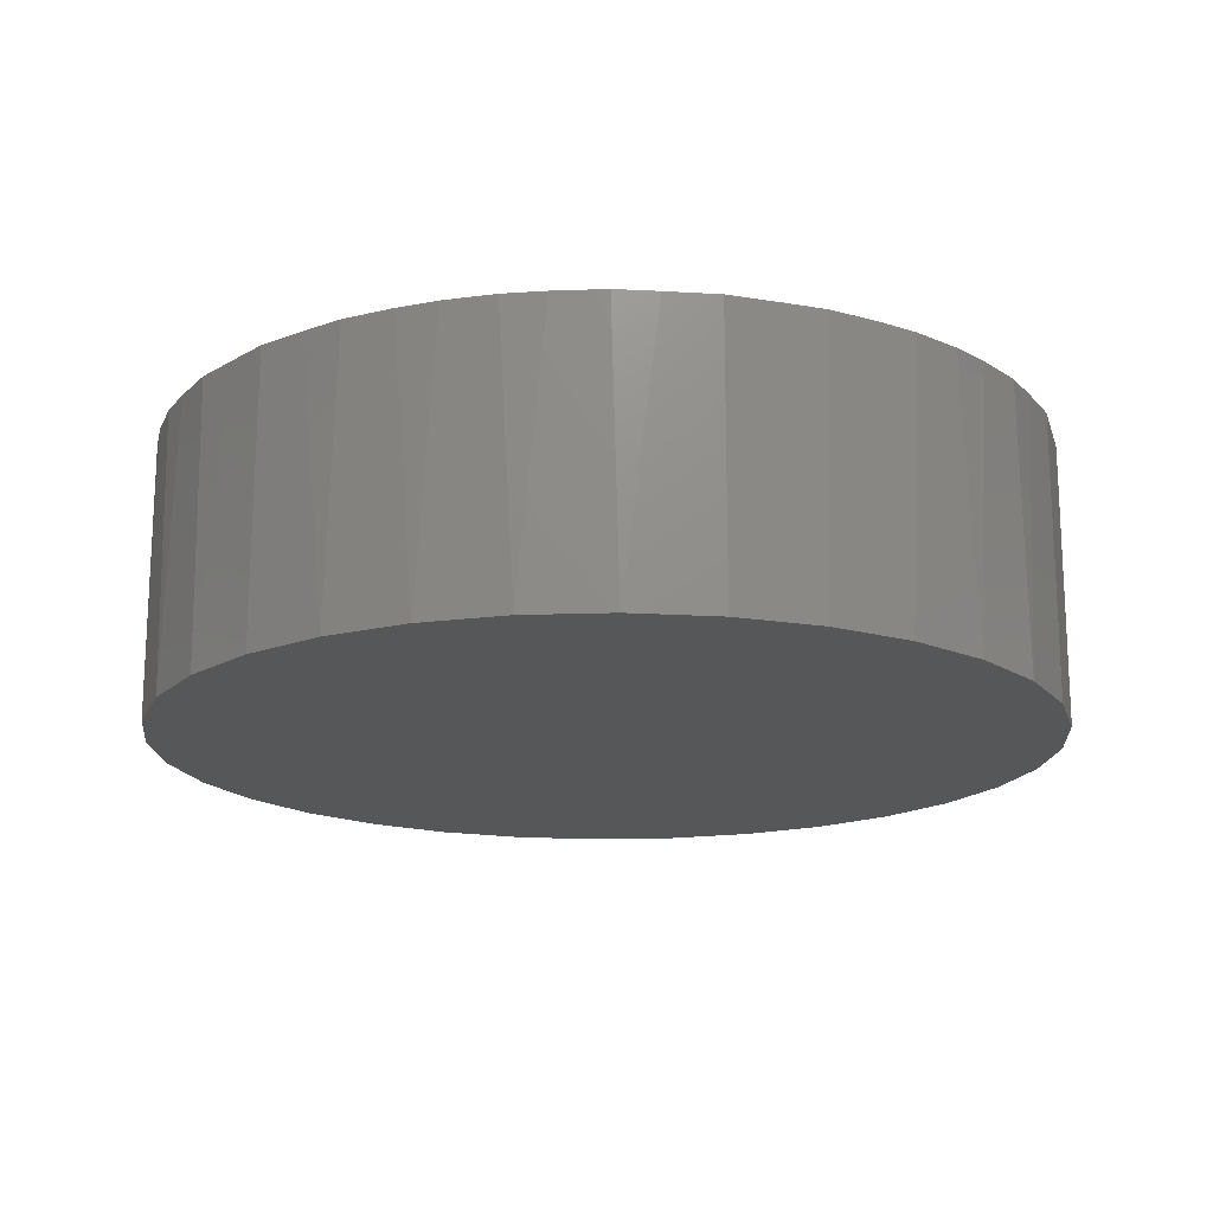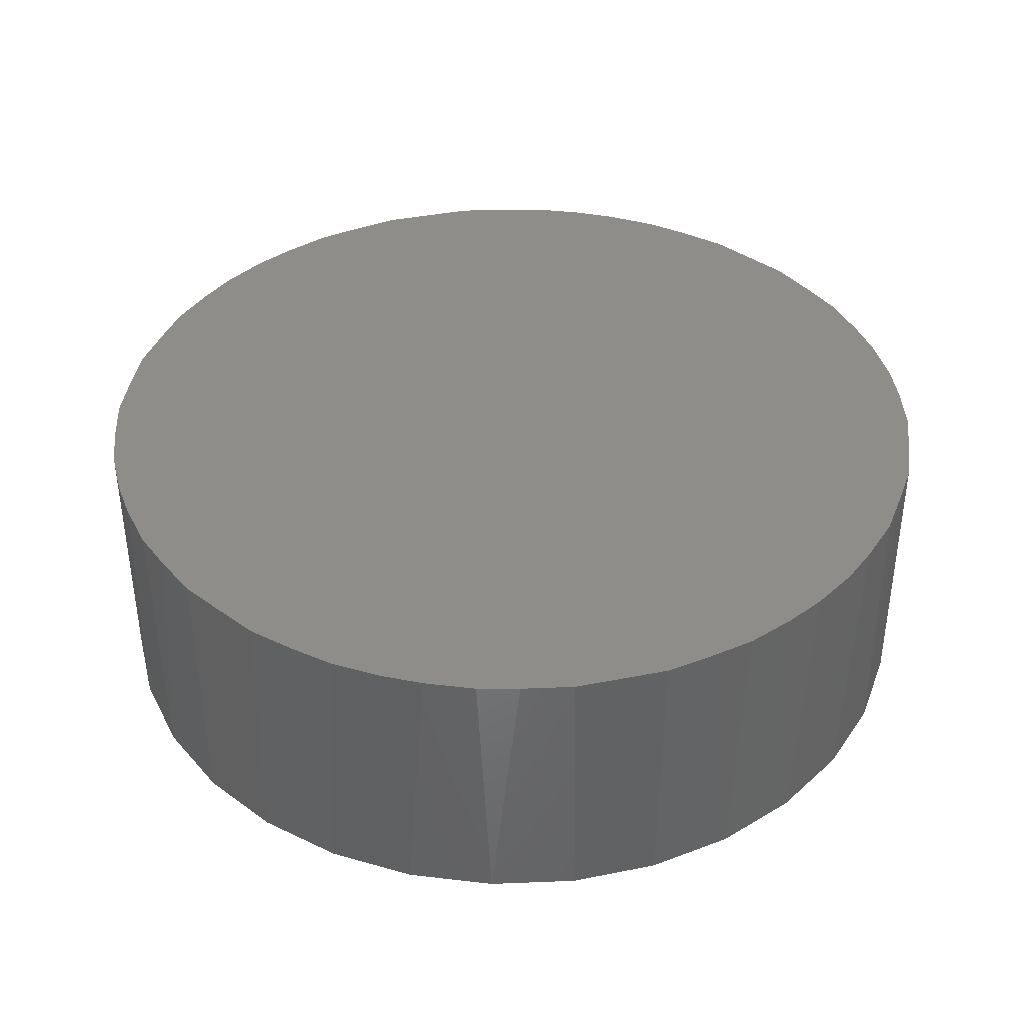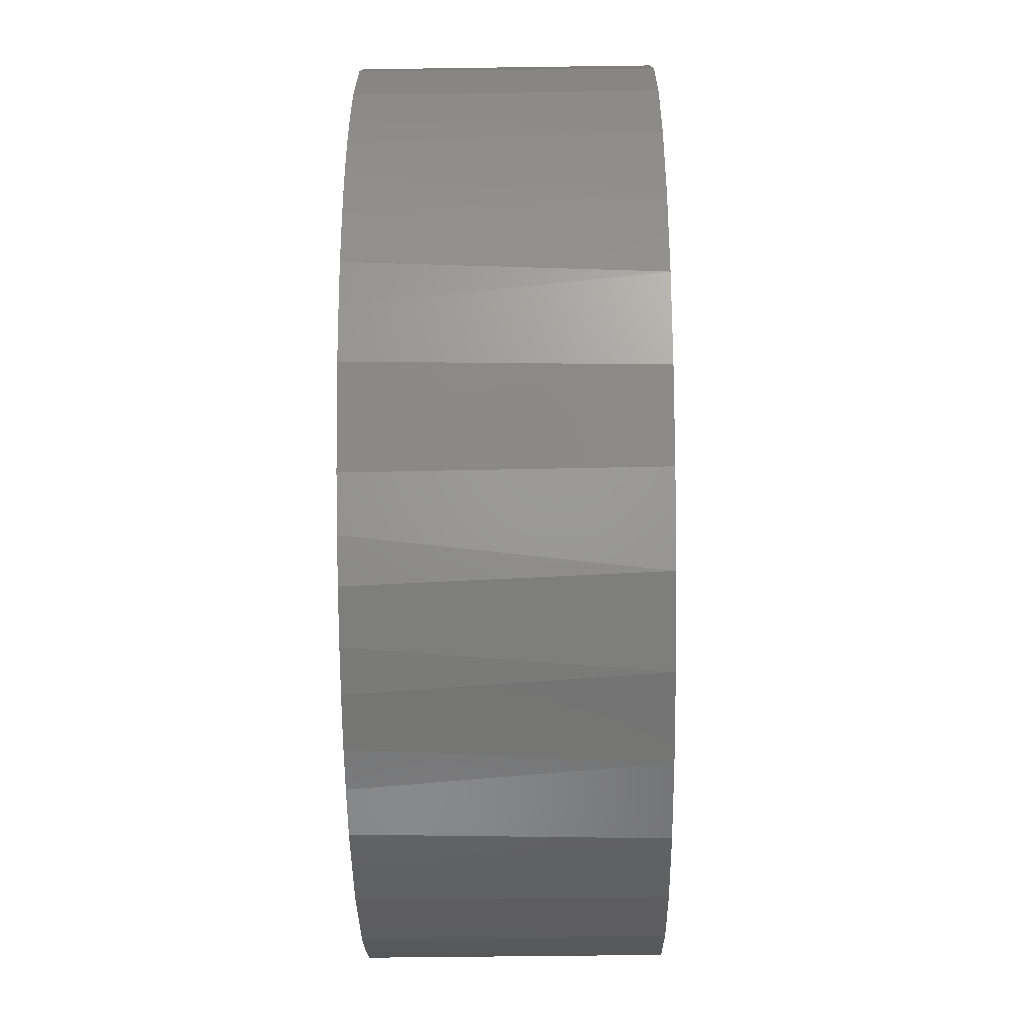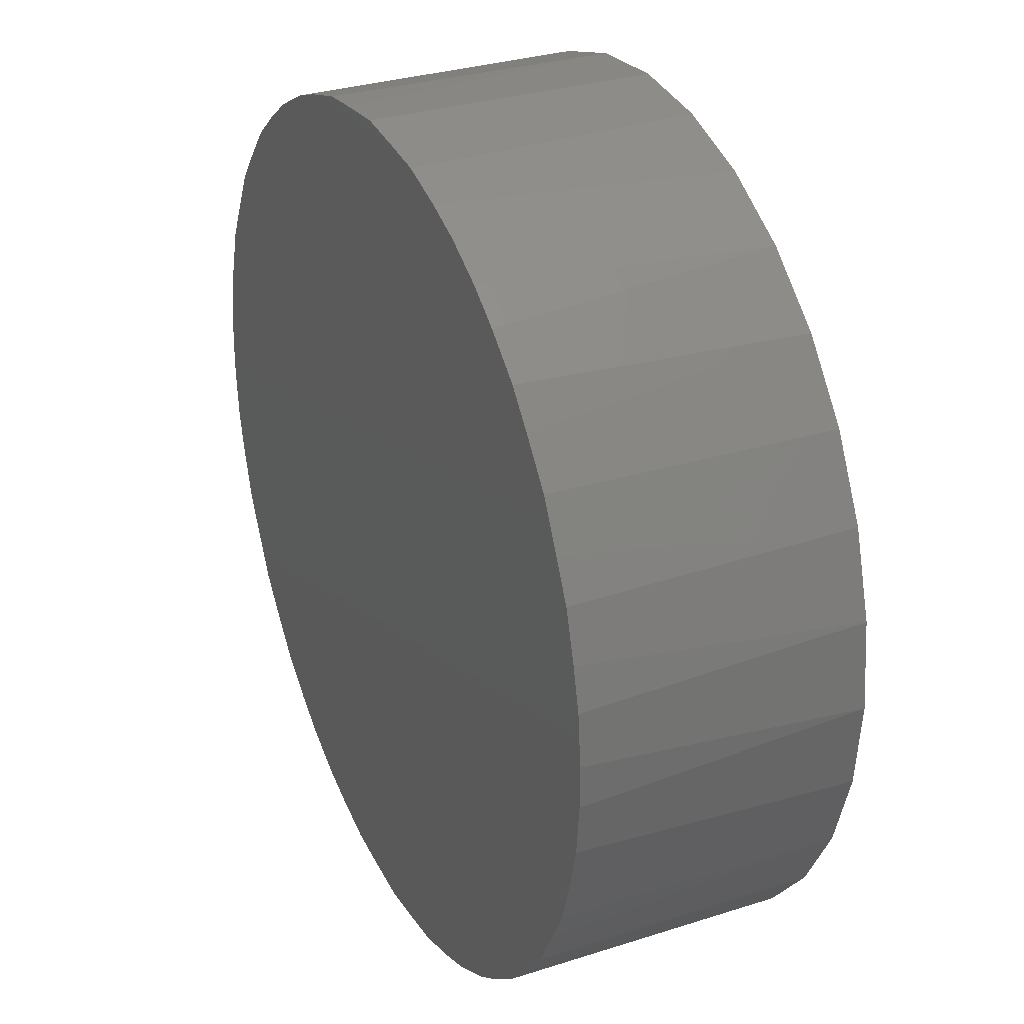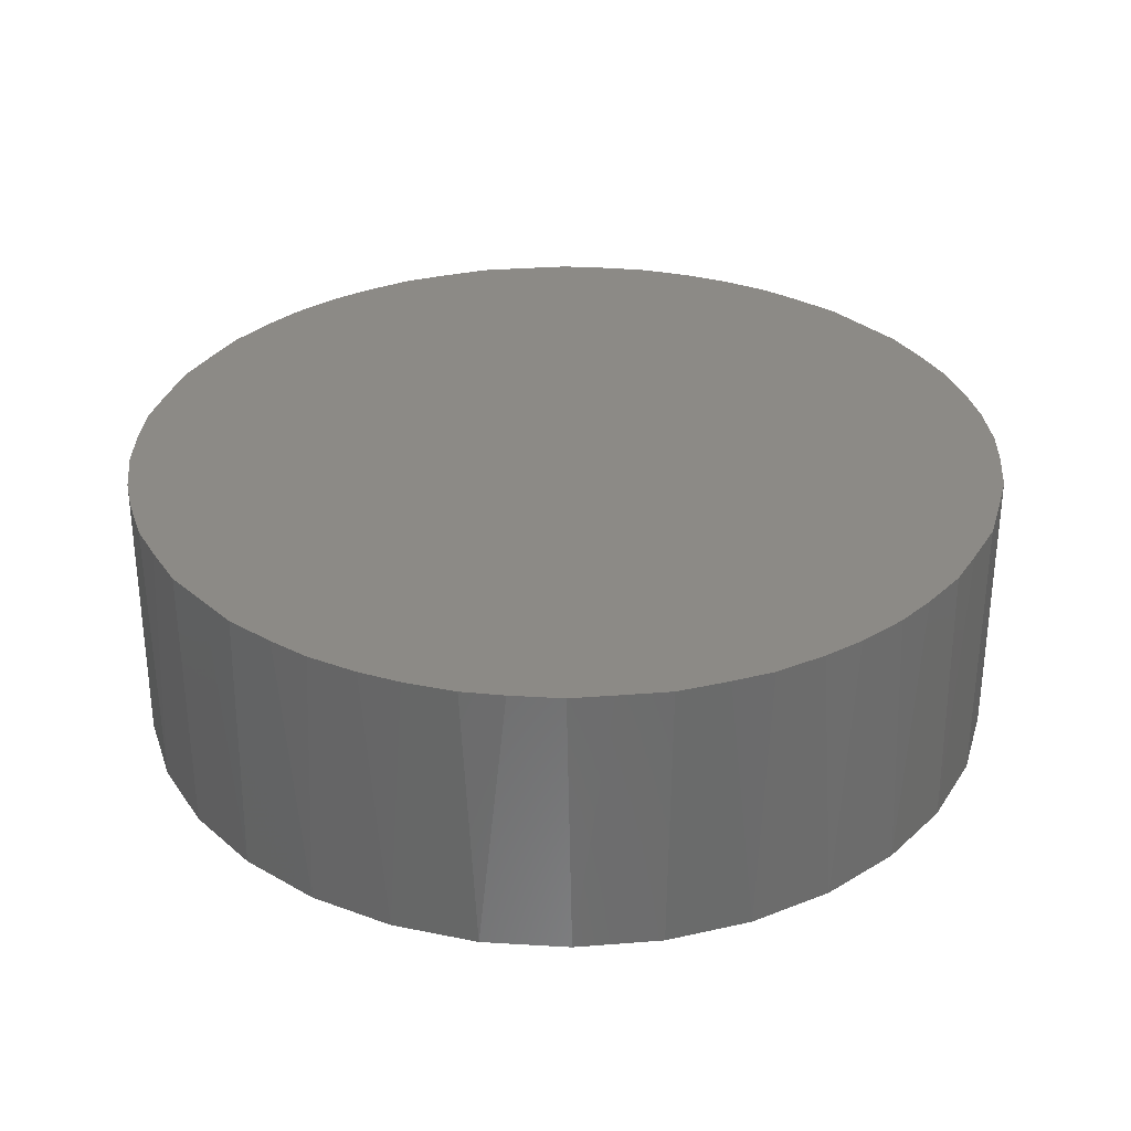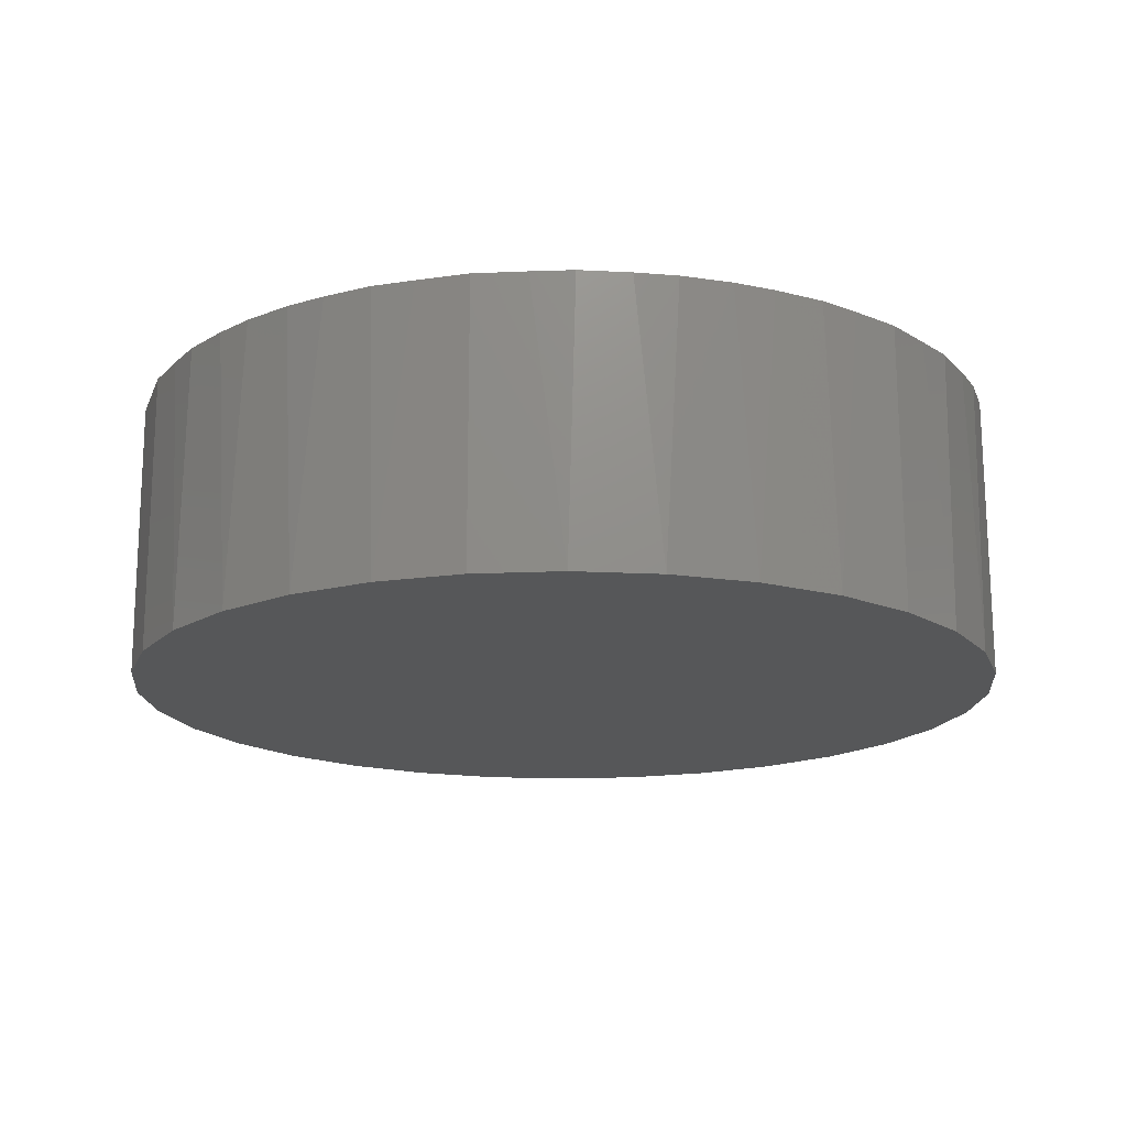
<metadata>
{"format":"stl","ext":"stl","renderer":"f3d","projection":"perspective","resolution":1024,"background":"white","views":[{"elev":-17.0,"azim":-12.8,"up":"+Z"},{"elev":39.2,"azim":-76.0,"up":"+Z"},{"elev":-38.5,"azim":90.8,"up":"+Y"},{"elev":30.6,"azim":65.2,"up":"+Y"},{"elev":31.9,"azim":-68.3,"up":"+Z"},{"elev":-16.8,"azim":10.9,"up":"+Z"}]}
</metadata>
<code>
# stl→obj: 90 verts, 176 faces
v -30.89 -6.147 0
v -31.04 -5.208 20
v -30.31 -8.157 20
v -31.4 -1.52 20
v -29.09 -12.06 0
v -31.49 -0.002 0
v -31.4 1.517 20
v -29.23 -11.7 20
v -30.31 8.153 20
v -27.82 -14.39 20
v -29.09 12.05 0
v -31.04 5.204 20
v -26.18 -17.5 0
v -30.89 6.143 0
v -17.48 26.19 0
v -27.82 14.39 20
v -26.08 -17.66 20
v -17.48 -26.2 0
v -29.23 11.7 20
v -26.18 17.5 0
v 27.84 14.39 20
v -23.73 -20.52 20
v -22.27 -22.27 0
v -22.27 22.27 0
v -26.08 17.66 20
v -6.2 30.88 0
v 27.84 -14.39 20
v 3.733 31.12 20
v -3.716 -31.13 20
v -21.71 -22.8 20
v -18.84 25.15 20
v -23.73 20.52 20
v -12.04 29.1 0
v -6.199 -30.88 0
v 30.33 8.153 20
v 3.733 -31.13 20
v -3.717 31.12 20
v 23.75 20.52 20
v -10.23 -29.7 20
v -18.84 -25.15 20
v -21.71 22.79 20
v -16.34 26.87 20
v -6.732 30.76 20
v -13.07 28.62 20
v -12.03 -29.11 0
v 6.216 -30.88 0
v 29.25 11.7 20
v 30.33 -8.157 20
v 23.75 -20.52 20
v 0.008 31.5 20
v 10.25 29.69 20
v 26.09 17.66 20
v -6.731 -30.76 20
v 0.008 -31.5 20
v -16.34 -26.87 20
v -10.23 29.7 20
v 6.217 30.88 0
v 0.008 -31.5 0
v 29.11 12.05 0
v 31.42 1.517 20
v 29.25 -11.7 20
v 26.09 -17.66 20
v 10.25 -29.7 20
v 0.008 31.5 0
v 6.748 30.76 20
v 18.86 25.14 20
v 22.29 22.27 0
v 26.2 17.5 0
v -13.07 -28.62 20
v 17.5 -26.2 0
v 30.9 6.143 0
v 31.05 5.204 20
v 31.42 -1.521 20
v 30.9 -6.147 0
v 29.11 -12.06 0
v 26.2 -17.5 0
v 18.86 -25.15 20
v 6.748 -30.76 20
v 16.36 26.87 20
v 21.73 22.79 20
v 12.05 -29.11 0
v 17.5 26.19 0
v 31.51 -0.002 0
v 31.05 -5.208 20
v 22.29 -22.27 0
v 21.73 -22.8 20
v 16.36 -26.88 20
v 12.05 29.1 0
v 13.09 28.62 20
v 13.09 -28.62 20
f 1 2 3
f 1 4 2
f 3 2 4
f 3 5 1
f 4 1 6
f 3 4 7
f 5 3 8
f 6 1 5
f 6 7 4
f 3 7 9
f 10 8 3
f 5 8 10
f 11 6 5
f 6 12 7
f 7 12 9
f 10 3 9
f 10 13 5
f 11 14 6
f 15 11 5
f 12 6 14
f 14 9 12
f 10 9 16
f 13 10 17
f 5 13 18
f 19 14 11
f 15 20 11
f 15 5 18
f 14 19 9
f 9 19 16
f 21 10 16
f 22 17 10
f 17 23 13
f 13 23 18
f 11 16 19
f 15 24 20
f 25 11 20
f 26 15 18
f 21 27 10
f 16 28 21
f 23 17 22
f 29 22 10
f 30 18 23
f 11 25 16
f 31 24 15
f 32 20 24
f 20 32 25
f 26 33 15
f 26 18 34
f 21 35 27
f 27 36 10
f 16 37 28
f 28 38 21
f 23 22 30
f 29 39 22
f 36 29 10
f 18 30 40
f 16 25 32
f 24 31 41
f 15 42 31
f 24 41 32
f 43 33 26
f 44 15 33
f 18 45 34
f 46 26 34
f 21 47 35
f 35 48 27
f 27 49 36
f 16 32 37
f 37 50 28
f 28 51 38
f 38 52 21
f 40 30 22
f 29 53 39
f 39 40 22
f 36 54 29
f 18 40 55
f 32 41 31
f 15 44 42
f 31 42 56
f 33 43 56
f 26 37 43
f 33 56 44
f 55 45 18
f 39 34 45
f 46 57 26
f 34 58 46
f 59 47 21
f 59 35 47
f 35 60 48
f 48 61 27
f 27 62 49
f 49 63 36
f 32 56 37
f 26 50 37
f 64 28 50
f 28 65 51
f 51 66 38
f 67 52 38
f 68 21 52
f 34 53 29
f 34 39 53
f 39 55 40
f 46 54 36
f 58 29 54
f 32 31 56
f 42 44 56
f 56 43 37
f 45 55 69
f 45 69 39
f 46 70 57
f 57 64 26
f 29 58 34
f 54 46 58
f 21 68 59
f 35 59 71
f 35 72 60
f 60 73 48
f 74 61 48
f 75 27 61
f 75 62 27
f 76 49 62
f 49 77 63
f 63 78 36
f 50 26 64
f 28 64 57
f 57 65 28
f 57 51 65
f 51 79 66
f 66 80 38
f 52 67 68
f 67 38 80
f 39 69 55
f 46 36 78
f 46 81 70
f 70 82 57
f 59 68 82
f 83 71 59
f 71 72 35
f 71 60 72
f 83 73 60
f 73 84 48
f 61 74 75
f 74 48 84
f 62 75 76
f 49 76 85
f 49 86 77
f 77 87 63
f 81 78 63
f 51 57 88
f 51 89 79
f 82 66 79
f 82 80 66
f 68 67 82
f 80 82 67
f 78 81 46
f 90 70 81
f 70 59 82
f 82 88 57
f 60 71 83
f 75 83 59
f 83 84 73
f 75 74 83
f 84 83 74
f 70 76 75
f 70 85 76
f 85 86 49
f 85 77 86
f 70 87 77
f 87 90 63
f 81 63 90
f 88 89 51
f 88 79 89
f 79 88 82
f 70 90 87
f 70 75 59
f 77 85 70

</code>
